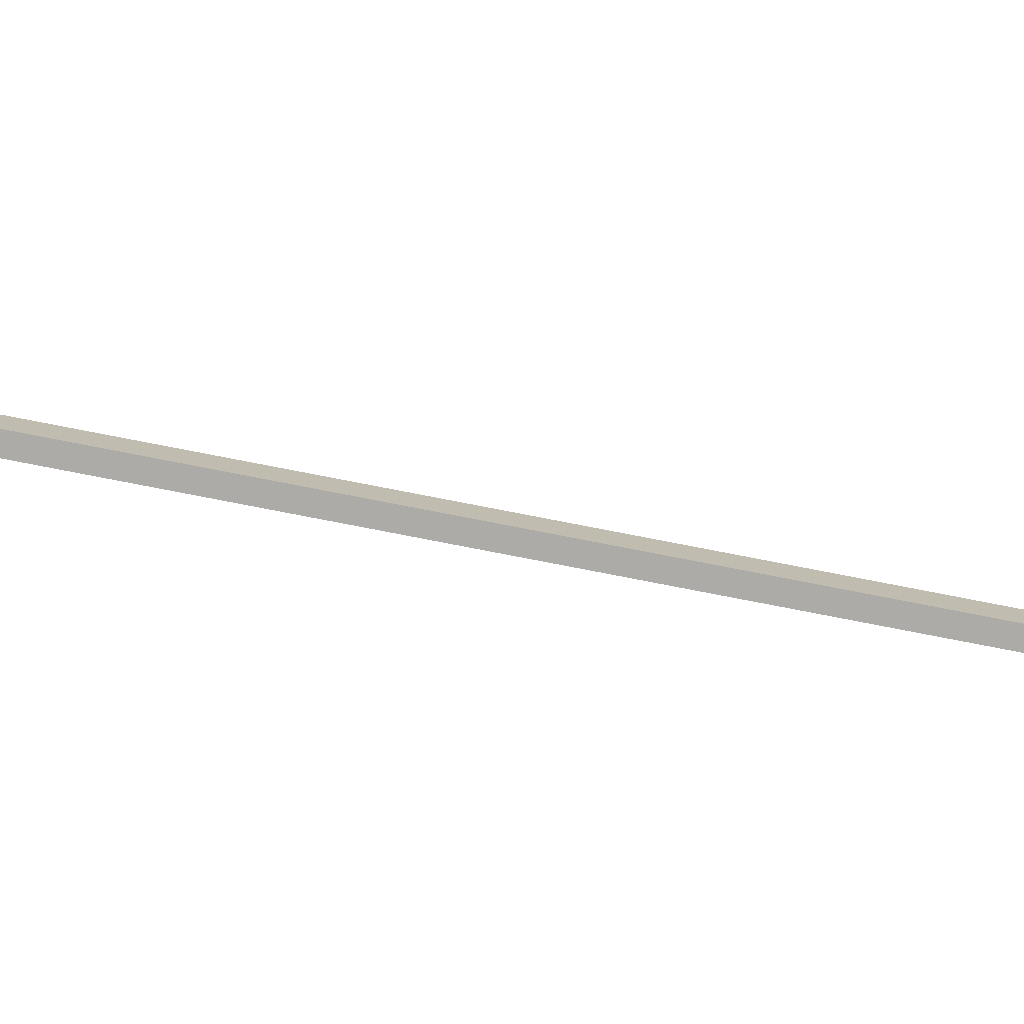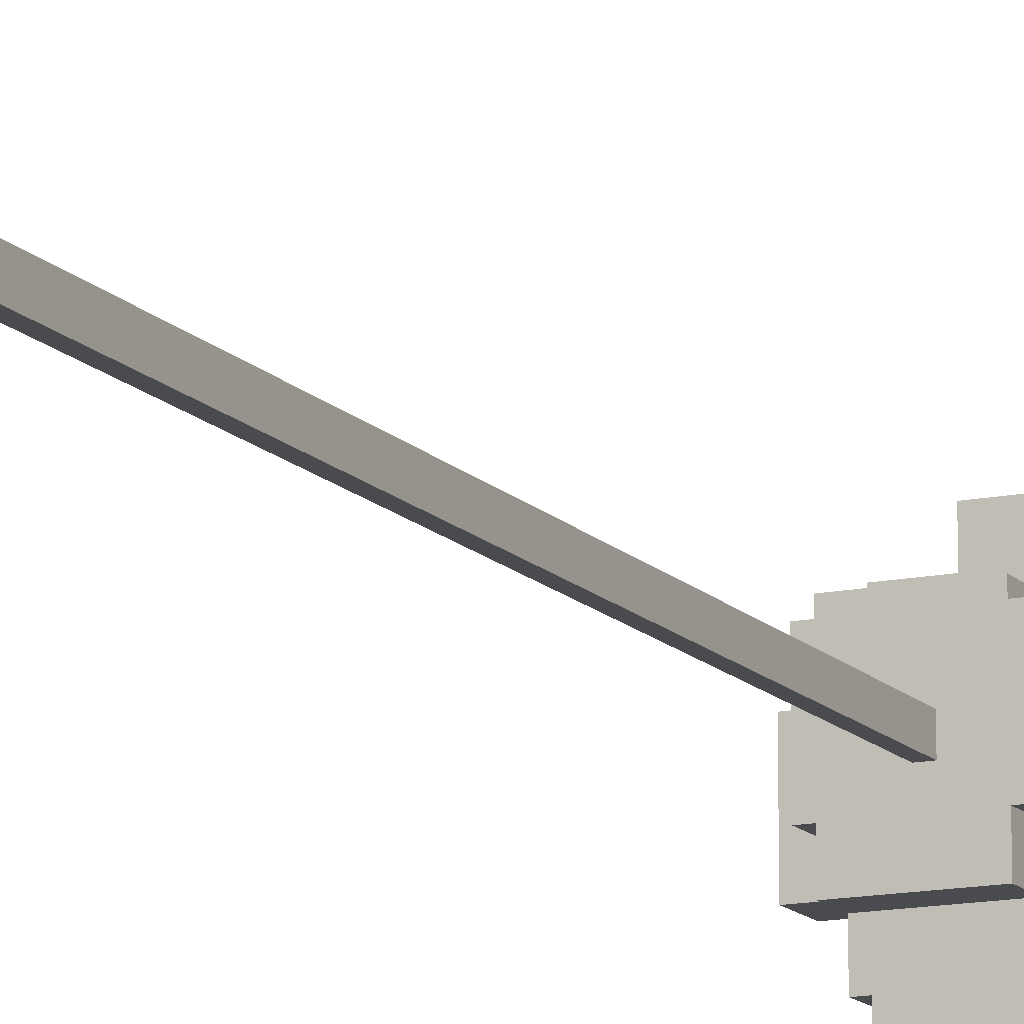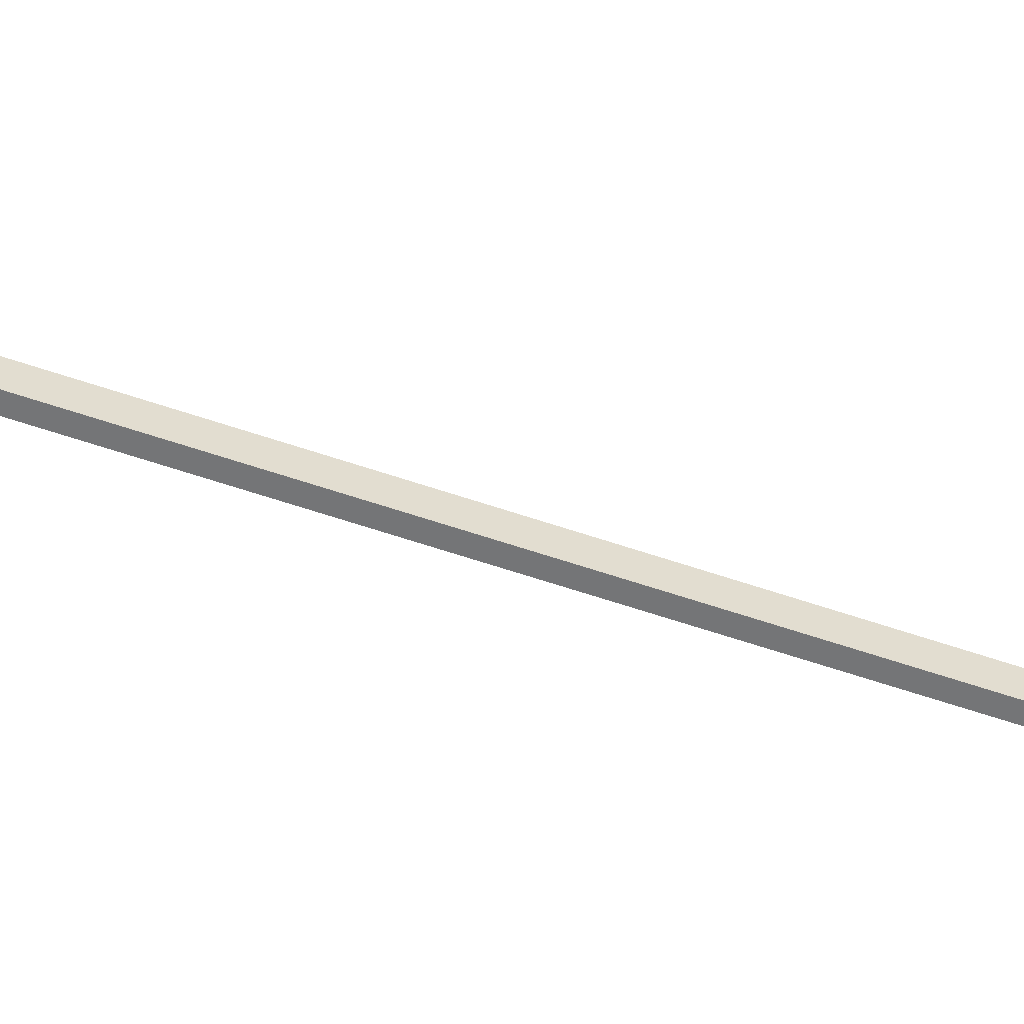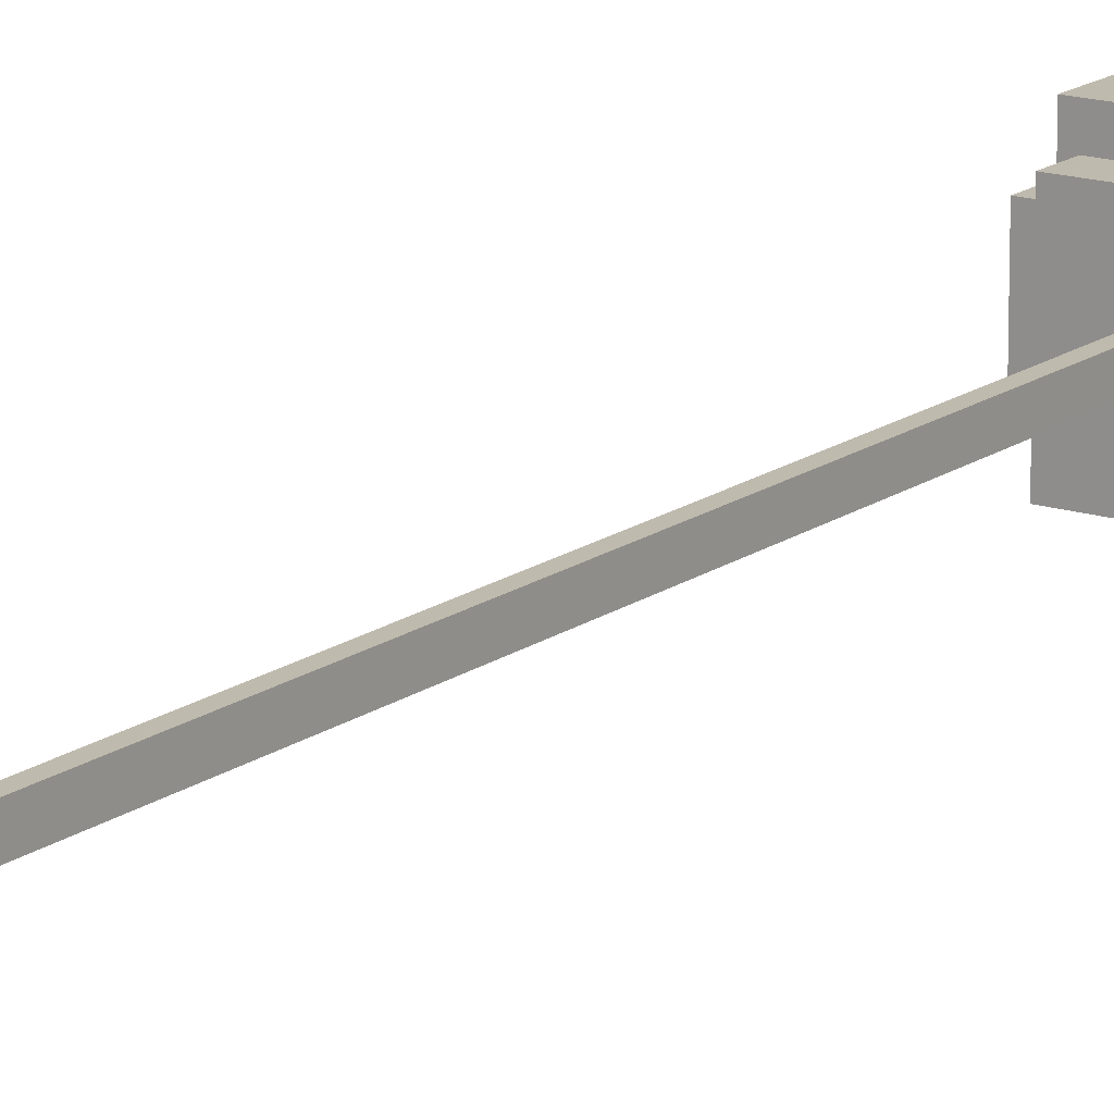
<metadata>
{"format":"obj","ext":"obj","renderer":"f3d","projection":"perspective","resolution":1024,"background":"white","views":[{"elev":-76.2,"azim":-101.1,"up":"+Z"},{"elev":-13.7,"azim":25.4,"up":"+Z"},{"elev":-56.4,"azim":-110.1,"up":"+Z"},{"elev":15.8,"azim":34.2,"up":"+Z"}]}
</metadata>
<code>
g CeilingShroom
v -12 112 4
v -12 112 -4
v -12 116 4
v -12 116 -4
v -9 112 8
v -9 112 4
v -9 112 -4
v -9 112 -8
v -9 116 8
v -9 116 5
v -9 116 4
v -9 116 -4
v -9 116 -7
v -9 116 -8
v -9 117 5
v -9 117 4
v -9 117 -4
v -9 117 -7
v -9 120 4
v -9 120 -4
v -8 112 9
v -8 112 8
v -8 112 -8
v -8 112 -11
v -8 113 -8
v -8 113 -11
v -8 116 9
v -8 116 8
v -8 116 5
v -8 116 -7
v -8 116 -8
v -8 116 -11
v -8 117 8
v -8 117 5
v -8 117 4
v -8 117 -4
v -8 117 -7
v -8 117 -8
v -8 120 5
v -8 120 4
v -8 120 -4
v -8 120 -7
v -8 121 4
v -8 121 -4
v -5 97 4
v -5 97 -4
v -5 100 4
v -5 100 -4
v -5 116 9
v -5 116 8
v -5 116 -8
v -5 116 -11
v -5 117 9
v -5 117 8
v -5 117 5
v -5 117 -7
v -5 117 -8
v -5 117 -11
v -5 120 8
v -5 120 5
v -5 120 4
v -5 120 -4
v -5 120 -7
v -5 120 -8
v -5 121 5
v -5 121 4
v -5 121 -4
v -5 121 -7
v -4 97 5
v -4 97 4
v -4 97 -4
v -4 97 -7
v -4 100 5
v -4 100 4
v -4 100 -4
v -4 100 -7
v -4 112 12
v -4 112 9
v -4 112 4
v -4 112 -4
v -4 112 -11
v -4 112 -12
v -4 113 -11
v -4 116 12
v -4 116 9
v -4 116 -11
v -4 116 -12
v -4 117 9
v -4 117 8
v -4 117 -8
v -4 117 -11
v -4 120 9
v -4 120 8
v -4 120 5
v -4 120 -7
v -4 120 -8
v -4 120 -11
v -4 121 8
v -4 121 5
v -4 121 4
v -4 121 -0
v -4 121 -4
v -4 121 -7
v -4 121 -8
v -4 123 4
v -4 123 -0
v -4 123 -4
v 0 0 -0
v 0 0 -2
v 0 97 -0
v 0 97 -2
v 1 0 -0
v 1 0 -2
v 1 97 -0
v 1 97 -2
v 4 97 5
v 4 97 4
v 4 97 -4
v 4 97 -7
v 4 100 5
v 4 100 4
v 4 100 -4
v 4 100 -7
v 4 112 12
v 4 112 9
v 4 112 4
v 4 112 -4
v 4 112 -11
v 4 112 -12
v 4 113 -11
v 4 116 12
v 4 116 9
v 4 116 -11
v 4 116 -12
v 4 117 9
v 4 117 8
v 4 117 -8
v 4 117 -11
v 4 120 9
v 4 120 8
v 4 120 5
v 4 120 -7
v 4 120 -8
v 4 120 -11
v 4 121 8
v 4 121 5
v 4 121 4
v 4 121 -3
v 4 121 -4
v 4 121 -7
v 4 121 -8
v 4 123 4
v 4 123 -4
v 7 97 4
v 7 97 -4
v 7 100 4
v 7 100 -4
v 7 116 9
v 7 116 8
v 7 116 -8
v 7 116 -11
v 7 117 9
v 7 117 8
v 7 117 5
v 7 117 -7
v 7 117 -8
v 7 117 -11
v 7 120 8
v 7 120 5
v 7 120 4
v 7 120 -4
v 7 120 -7
v 7 120 -8
v 7 121 5
v 7 121 4
v 7 121 -4
v 7 121 -7
v 8 112 9
v 8 112 8
v 8 112 -8
v 8 112 -11
v 8 113 8
v 8 116 9
v 8 116 8
v 8 116 5
v 8 116 -4
v 8 116 -8
v 8 116 -11
v 8 117 8
v 8 117 5
v 8 117 4
v 8 117 -4
v 8 117 -7
v 8 117 -8
v 8 120 5
v 8 120 4
v 8 120 -3
v 8 120 -4
v 8 120 -7
v 8 121 4
v 8 121 -3
v 8 121 -4
v 11 112 8
v 11 112 4
v 11 112 -4
v 11 112 -8
v 11 113 8
v 11 113 4
v 11 116 8
v 11 116 5
v 11 116 4
v 11 116 -4
v 11 116 -8
v 11 117 5
v 11 117 4
v 11 120 4
v 11 120 -4
v 12 112 4
v 12 112 -4
v 12 116 4
v 12 116 -4
v -4 112 12
v -4 116 12
v 4 112 12
v 4 116 12
v -8 112 9
v -8 116 9
v -5 116 9
v -5 117 9
v -4 112 9
v -4 116 9
v -4 117 9
v -4 120 9
v 4 112 9
v 4 116 9
v 4 117 9
v 4 120 9
v 7 116 9
v 7 117 9
v 8 112 9
v 8 116 9
v -9 112 8
v -9 116 8
v -8 112 8
v -8 116 8
v -8 117 8
v -5 116 8
v -5 117 8
v -5 120 8
v -4 117 8
v -4 120 8
v -4 121 8
v 4 117 8
v 4 120 8
v 4 121 8
v 7 116 8
v 7 117 8
v 7 120 8
v 8 112 8
v 8 113 8
v 8 116 8
v 8 117 8
v 11 112 8
v 11 113 8
v 11 116 8
v -9 116 5
v -9 117 5
v -8 116 5
v -8 117 5
v -8 120 5
v -5 117 5
v -5 120 5
v -5 121 5
v -4 97 5
v -4 100 5
v -4 120 5
v -4 121 5
v 4 97 5
v 4 100 5
v 4 120 5
v 4 121 5
v 7 117 5
v 7 120 5
v 7 121 5
v 8 116 5
v 8 117 5
v 8 120 5
v 11 116 5
v 11 117 5
v -12 112 4
v -12 116 4
v -9 112 4
v -9 116 4
v -9 117 4
v -9 120 4
v -8 117 4
v -8 120 4
v -8 121 4
v -5 97 4
v -5 100 4
v -5 120 4
v -5 121 4
v -4 97 4
v -4 100 4
v -4 112 4
v -4 121 4
v -4 123 4
v -1 121 4
v -1 123 4
v 4 97 4
v 4 100 4
v 4 112 4
v 4 121 4
v 4 123 4
v 7 97 4
v 7 100 4
v 7 120 4
v 7 121 4
v 8 117 4
v 8 120 4
v 8 121 4
v 11 112 4
v 11 113 4
v 11 116 4
v 11 117 4
v 11 120 4
v 12 112 4
v 12 116 4
v 0 0 -0
v 0 97 -0
v 1 0 -0
v 1 97 -0
v 0 0 -2
v 0 97 -2
v 1 0 -2
v 1 97 -2
v -12 112 -4
v -12 116 -4
v -9 112 -4
v -9 116 -4
v -9 117 -4
v -9 120 -4
v -8 117 -4
v -8 120 -4
v -8 121 -4
v -5 97 -4
v -5 100 -4
v -5 120 -4
v -5 121 -4
v -4 97 -4
v -4 100 -4
v -4 112 -4
v -4 121 -4
v -4 123 -4
v 4 97 -4
v 4 100 -4
v 4 112 -4
v 4 121 -4
v 4 123 -4
v 7 97 -4
v 7 100 -4
v 7 120 -4
v 7 121 -4
v 8 116 -4
v 8 117 -4
v 8 120 -4
v 8 121 -4
v 11 112 -4
v 11 116 -4
v 11 120 -4
v 12 112 -4
v 12 116 -4
v -9 116 -7
v -9 117 -7
v -8 116 -7
v -8 117 -7
v -8 120 -7
v -5 117 -7
v -5 120 -7
v -5 121 -7
v -4 97 -7
v -4 100 -7
v -4 120 -7
v -4 121 -7
v 4 97 -7
v 4 100 -7
v 4 120 -7
v 4 121 -7
v 7 117 -7
v 7 120 -7
v 7 121 -7
v 8 117 -7
v 8 120 -7
v -9 112 -8
v -9 116 -8
v -8 112 -8
v -8 113 -8
v -8 116 -8
v -8 117 -8
v -5 116 -8
v -5 117 -8
v -5 120 -8
v -4 117 -8
v -4 120 -8
v -4 121 -8
v 4 117 -8
v 4 120 -8
v 4 121 -8
v 7 116 -8
v 7 117 -8
v 7 120 -8
v 8 112 -8
v 8 116 -8
v 8 117 -8
v 11 112 -8
v 11 116 -8
v -8 112 -11
v -8 113 -11
v -8 116 -11
v -5 116 -11
v -5 117 -11
v -4 112 -11
v -4 113 -11
v -4 116 -11
v -4 117 -11
v -4 120 -11
v 4 112 -11
v 4 113 -11
v 4 116 -11
v 4 117 -11
v 4 120 -11
v 7 113 -11
v 7 116 -11
v 7 117 -11
v 8 112 -11
v 8 116 -11
v -4 112 -12
v -4 116 -12
v 4 112 -12
v 4 116 -12
v 0 0 -0
v 1 0 -0
v 0 0 -2
v 1 0 -2
v -4 97 5
v 4 97 5
v -5 97 4
v -4 97 4
v 4 97 4
v 7 97 4
v 0 97 -0
v 1 97 -0
v 0 97 -2
v 1 97 -2
v -5 97 -4
v -4 97 -4
v 4 97 -4
v 7 97 -4
v -4 97 -7
v 4 97 -7
v -4 112 12
v 4 112 12
v -8 112 9
v -4 112 9
v 4 112 9
v 8 112 9
v -9 112 8
v -8 112 8
v 8 112 8
v 11 112 8
v -12 112 4
v -9 112 4
v -4 112 4
v 4 112 4
v 11 112 4
v 12 112 4
v -12 112 -4
v -9 112 -4
v -4 112 -4
v 4 112 -4
v 11 112 -4
v 12 112 -4
v -9 112 -8
v -8 112 -8
v 8 112 -8
v 11 112 -8
v -8 112 -11
v -4 112 -11
v 4 112 -11
v 8 112 -11
v -4 112 -12
v 4 112 -12
v -4 100 5
v 4 100 5
v -5 100 4
v -4 100 4
v 4 100 4
v 7 100 4
v -5 100 -4
v -4 100 -4
v 4 100 -4
v 7 100 -4
v -4 100 -7
v 4 100 -7
v -4 116 12
v 4 116 12
v -8 116 9
v -5 116 9
v -4 116 9
v 4 116 9
v 7 116 9
v 8 116 9
v -9 116 8
v -8 116 8
v -5 116 8
v 7 116 8
v 8 116 8
v 11 116 8
v -9 116 5
v -8 116 5
v 8 116 5
v 11 116 5
v -12 116 4
v -9 116 4
v 11 116 4
v 12 116 4
v -12 116 -4
v -9 116 -4
v 8 116 -4
v 11 116 -4
v 12 116 -4
v -9 116 -7
v -8 116 -7
v -9 116 -8
v -8 116 -8
v -5 116 -8
v 7 116 -8
v 8 116 -8
v 11 116 -8
v -8 116 -11
v -5 116 -11
v -4 116 -11
v 4 116 -11
v 7 116 -11
v 8 116 -11
v -4 116 -12
v 4 116 -12
v -5 117 9
v -4 117 9
v 4 117 9
v 7 117 9
v -8 117 8
v -5 117 8
v -4 117 8
v 4 117 8
v 7 117 8
v 8 117 8
v -9 117 5
v -8 117 5
v -5 117 5
v 7 117 5
v 8 117 5
v 11 117 5
v -9 117 4
v -8 117 4
v 8 117 4
v 11 117 4
v -9 117 -4
v -8 117 -4
v -9 117 -7
v -8 117 -7
v -5 117 -7
v 7 117 -7
v 8 117 -7
v -8 117 -8
v -5 117 -8
v -4 117 -8
v 4 117 -8
v 7 117 -8
v 8 117 -8
v -5 117 -11
v -4 117 -11
v 4 117 -11
v 7 117 -11
v -4 120 9
v 4 120 9
v -5 120 8
v -4 120 8
v 4 120 8
v 7 120 8
v -8 120 5
v -5 120 5
v -4 120 5
v 4 120 5
v 7 120 5
v 8 120 5
v -9 120 4
v -8 120 4
v -5 120 4
v 7 120 4
v 8 120 4
v 11 120 4
v 8 120 -3
v -9 120 -4
v -8 120 -4
v -5 120 -4
v 7 120 -4
v 8 120 -4
v 11 120 -4
v -8 120 -7
v -5 120 -7
v -4 120 -7
v 4 120 -7
v 7 120 -7
v 8 120 -7
v -5 120 -8
v -4 120 -8
v 4 120 -8
v 7 120 -8
v -4 120 -11
v 4 120 -11
v -4 121 8
v 4 121 8
v -5 121 5
v -4 121 5
v 4 121 5
v 7 121 5
v -8 121 4
v -5 121 4
v -4 121 4
v -1 121 4
v 4 121 4
v 7 121 4
v 8 121 4
v -5 121 -0
v -4 121 -0
v 4 121 -3
v 8 121 -3
v -8 121 -4
v -5 121 -4
v -4 121 -4
v 4 121 -4
v 7 121 -4
v 8 121 -4
v -5 121 -7
v -4 121 -7
v 4 121 -7
v 7 121 -7
v -4 121 -8
v 4 121 -8
v -4 123 4
v -1 123 4
v 4 123 4
v -4 123 -0
v -1 123 -0
v -4 123 -4
v 4 123 -4
f 3 2 1
f 4 2 3
f 9 6 5
f 10 6 9
f 11 6 10
f 12 8 7
f 13 8 12
f 14 8 13
f 15 11 10
f 15 13 12
f 15 12 11
f 16 13 15
f 17 13 16
f 18 13 17
f 19 17 16
f 20 17 19
f 25 24 23
f 26 24 25
f 27 22 21
f 28 22 27
f 31 26 25
f 32 26 31
f 33 29 28
f 34 29 33
f 37 31 30
f 38 31 37
f 39 35 34
f 40 35 39
f 41 37 36
f 42 37 41
f 43 41 40
f 44 41 43
f 47 46 45
f 48 46 47
f 53 50 49
f 54 50 53
f 57 52 51
f 58 52 57
f 59 55 54
f 60 55 59
f 63 57 56
f 64 57 63
f 65 61 60
f 66 61 65
f 67 63 62
f 68 63 67
f 73 70 69
f 74 70 73
f 75 72 71
f 76 72 75
f 79 75 74
f 80 75 79
f 83 82 81
f 84 78 77
f 85 78 84
f 86 82 83
f 87 82 86
f 92 89 88
f 93 89 92
f 96 91 90
f 97 91 96
f 98 94 93
f 99 94 98
f 103 96 95
f 104 96 103
f 105 101 100
f 106 102 101
f 106 101 105
f 107 102 106
f 110 109 108
f 111 109 110
f 112 113 114
f 114 113 115
f 116 117 120
f 120 117 121
f 118 119 122
f 122 119 123
f 121 122 126
f 126 122 127
f 128 129 130
f 124 125 131
f 131 125 132
f 130 129 133
f 133 129 134
f 135 136 139
f 139 136 140
f 137 138 143
f 143 138 144
f 140 141 145
f 145 141 146
f 142 143 150
f 150 143 151
f 148 149 152
f 147 148 152
f 152 149 153
f 154 155 156
f 156 155 157
f 158 159 162
f 162 159 163
f 160 161 166
f 166 161 167
f 163 164 168
f 168 164 169
f 165 166 172
f 172 166 173
f 169 170 174
f 174 170 175
f 171 172 176
f 176 172 177
f 178 179 182
f 178 182 183
f 183 182 184
f 180 181 187
f 187 181 188
f 184 185 189
f 189 185 190
f 186 187 192
f 192 187 193
f 193 187 194
f 190 191 195
f 195 191 196
f 192 193 198
f 198 193 199
f 196 197 200
f 197 198 201
f 200 197 201
f 201 198 202
f 203 204 207
f 207 204 208
f 207 208 209
f 209 208 210
f 210 208 211
f 205 206 212
f 212 206 213
f 210 211 214
f 211 212 215
f 214 211 215
f 215 212 216
f 216 212 217
f 218 219 220
f 220 219 221
f 224 223 222
f 225 223 224
f 228 227 226
f 230 228 226
f 231 229 228
f 231 228 230
f 232 229 231
f 235 233 232
f 235 232 231
f 236 233 235
f 237 233 236
f 238 235 234
f 238 236 235
f 239 236 238
f 240 238 234
f 241 238 240
f 244 243 242
f 245 243 244
f 247 246 245
f 248 246 247
f 250 249 248
f 251 249 250
f 254 252 251
f 255 252 254
f 257 254 253
f 258 254 257
f 261 257 256
f 262 257 261
f 263 260 259
f 264 261 260
f 264 260 263
f 265 261 264
f 268 267 266
f 269 267 268
f 271 270 269
f 272 270 271
f 276 273 272
f 277 273 276
f 278 275 274
f 279 275 278
f 283 281 280
f 284 281 283
f 286 283 282
f 287 283 286
f 288 286 285
f 289 286 288
f 292 291 290
f 293 291 292
f 296 295 294
f 297 295 296
f 301 298 297
f 302 298 301
f 303 300 299
f 304 300 303
f 308 307 306
f 309 307 308
f 311 305 304
f 312 305 311
f 313 309 308
f 314 309 313
f 315 311 310
f 316 311 315
f 320 318 317
f 321 318 320
f 325 320 319
f 326 320 325
f 327 324 323
f 327 323 322
f 328 324 327
f 331 330 329
f 332 330 331
f 333 334 335
f 335 334 336
f 337 338 339
f 339 338 340
f 341 342 343
f 343 342 344
f 344 345 348
f 348 345 349
f 346 347 350
f 350 347 351
f 351 352 356
f 356 352 357
f 353 354 358
f 358 354 359
f 355 356 360
f 360 356 361
f 362 363 366
f 366 363 367
f 364 365 369
f 365 366 369
f 369 366 370
f 368 369 371
f 371 369 372
f 373 374 375
f 375 374 376
f 376 377 378
f 378 377 379
f 379 380 383
f 383 380 384
f 381 382 385
f 385 382 386
f 387 388 390
f 390 388 391
f 389 390 392
f 392 390 393
f 394 395 396
f 396 395 397
f 397 395 398
f 398 399 400
f 400 399 401
f 401 402 403
f 403 402 404
f 404 405 407
f 407 405 408
f 406 407 410
f 410 407 411
f 409 410 413
f 413 410 414
f 412 413 415
f 415 413 416
f 418 419 420
f 417 418 422
f 420 421 423
f 422 418 423
f 418 420 423
f 423 421 424
f 424 421 425
f 425 426 429
f 424 425 429
f 429 426 430
f 430 426 431
f 427 428 432
f 428 429 432
f 429 430 433
f 432 429 433
f 433 430 434
f 427 432 435
f 432 433 435
f 435 433 436
f 437 438 439
f 439 438 440
f 443 442 441
f 444 442 443
f 448 446 445
f 449 446 448
f 451 448 447
f 451 450 449
f 451 449 448
f 452 450 451
f 453 451 447
f 454 450 452
f 455 453 447
f 455 454 453
f 456 454 455
f 457 450 454
f 457 454 456
f 458 450 457
f 459 457 456
f 460 457 459
f 464 462 461
f 465 462 464
f 468 464 463
f 468 466 465
f 468 465 464
f 469 466 468
f 472 468 467
f 472 470 469
f 472 469 468
f 473 470 472
f 474 470 473
f 475 470 474
f 477 472 471
f 477 473 472
f 478 473 477
f 479 473 478
f 480 476 475
f 480 475 474
f 481 476 480
f 482 476 481
f 483 479 478
f 483 481 480
f 483 480 479
f 484 481 483
f 485 481 484
f 486 481 485
f 487 485 484
f 488 485 487
f 489 485 488
f 490 485 489
f 491 489 488
f 492 489 491
f 493 494 496
f 496 494 497
f 495 496 499
f 499 496 500
f 497 498 501
f 501 498 502
f 500 501 503
f 503 501 504
f 505 506 509
f 509 506 510
f 507 508 514
f 514 508 515
f 511 512 516
f 516 512 517
f 513 514 519
f 519 514 520
f 517 518 521
f 521 518 522
f 523 524 527
f 527 524 528
f 525 526 530
f 530 526 531
f 532 533 534
f 534 533 535
f 529 530 538
f 538 530 539
f 535 536 540
f 540 536 541
f 537 538 544
f 544 538 545
f 542 543 546
f 546 543 547
f 548 549 553
f 553 549 554
f 550 551 555
f 555 551 556
f 552 553 559
f 559 553 560
f 556 557 561
f 561 557 562
f 558 559 564
f 564 559 565
f 562 563 566
f 566 563 567
f 568 569 570
f 570 569 571
f 571 572 575
f 575 572 576
f 573 574 579
f 579 574 580
f 576 577 581
f 581 577 582
f 578 579 583
f 583 579 584
f 585 586 588
f 588 586 589
f 587 588 592
f 592 588 593
f 589 590 594
f 594 590 595
f 591 592 598
f 598 592 599
f 595 596 600
f 600 596 601
f 601 602 603
f 597 598 604
f 604 598 605
f 603 602 608
f 608 602 609
f 605 606 610
f 610 606 611
f 607 608 614
f 614 608 615
f 611 612 616
f 616 612 617
f 613 614 618
f 618 614 619
f 617 618 620
f 620 618 621
f 622 623 625
f 625 623 626
f 624 625 629
f 626 627 629
f 625 626 629
f 629 627 630
f 630 627 631
f 631 627 632
f 632 627 633
f 628 629 635
f 629 630 635
f 635 630 636
f 633 634 637
f 632 633 637
f 637 634 638
f 635 636 639
f 628 635 639
f 639 636 640
f 640 636 641
f 637 638 642
f 642 638 643
f 643 638 644
f 640 641 645
f 641 642 645
f 645 642 646
f 642 643 647
f 646 642 647
f 647 643 648
f 646 647 649
f 649 647 650
f 651 652 654
f 652 653 655
f 654 652 655
f 654 655 656
f 655 653 657
f 656 655 657

</code>
